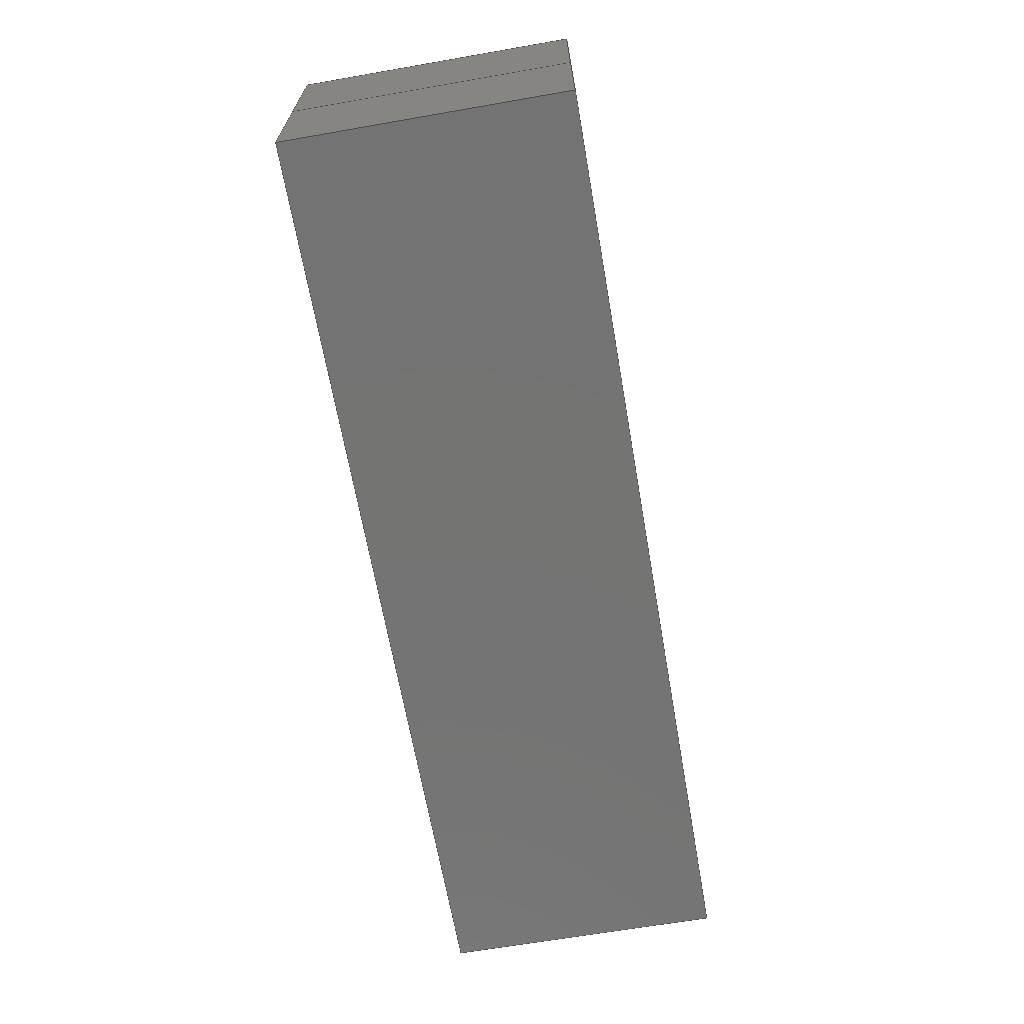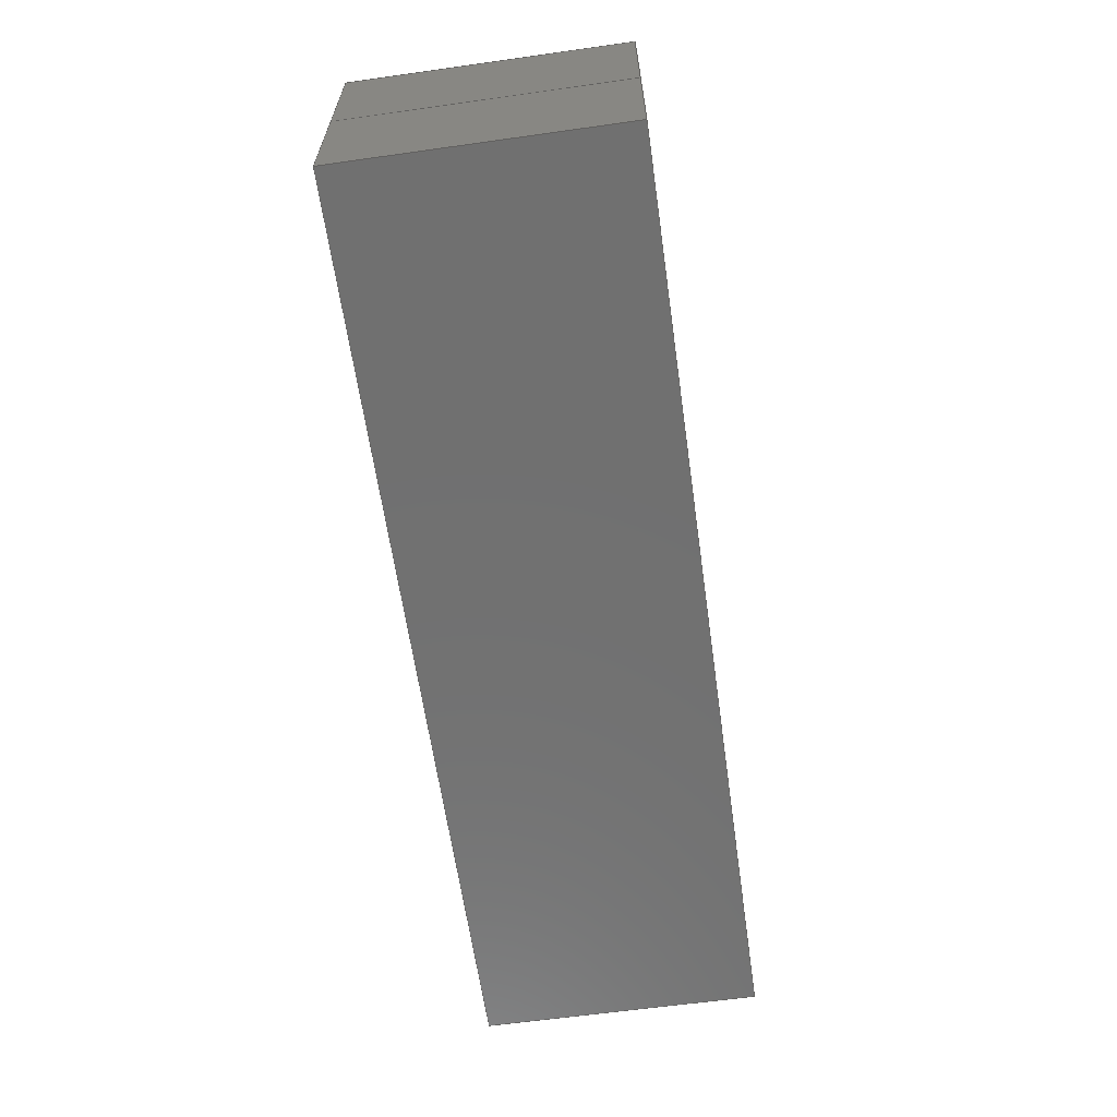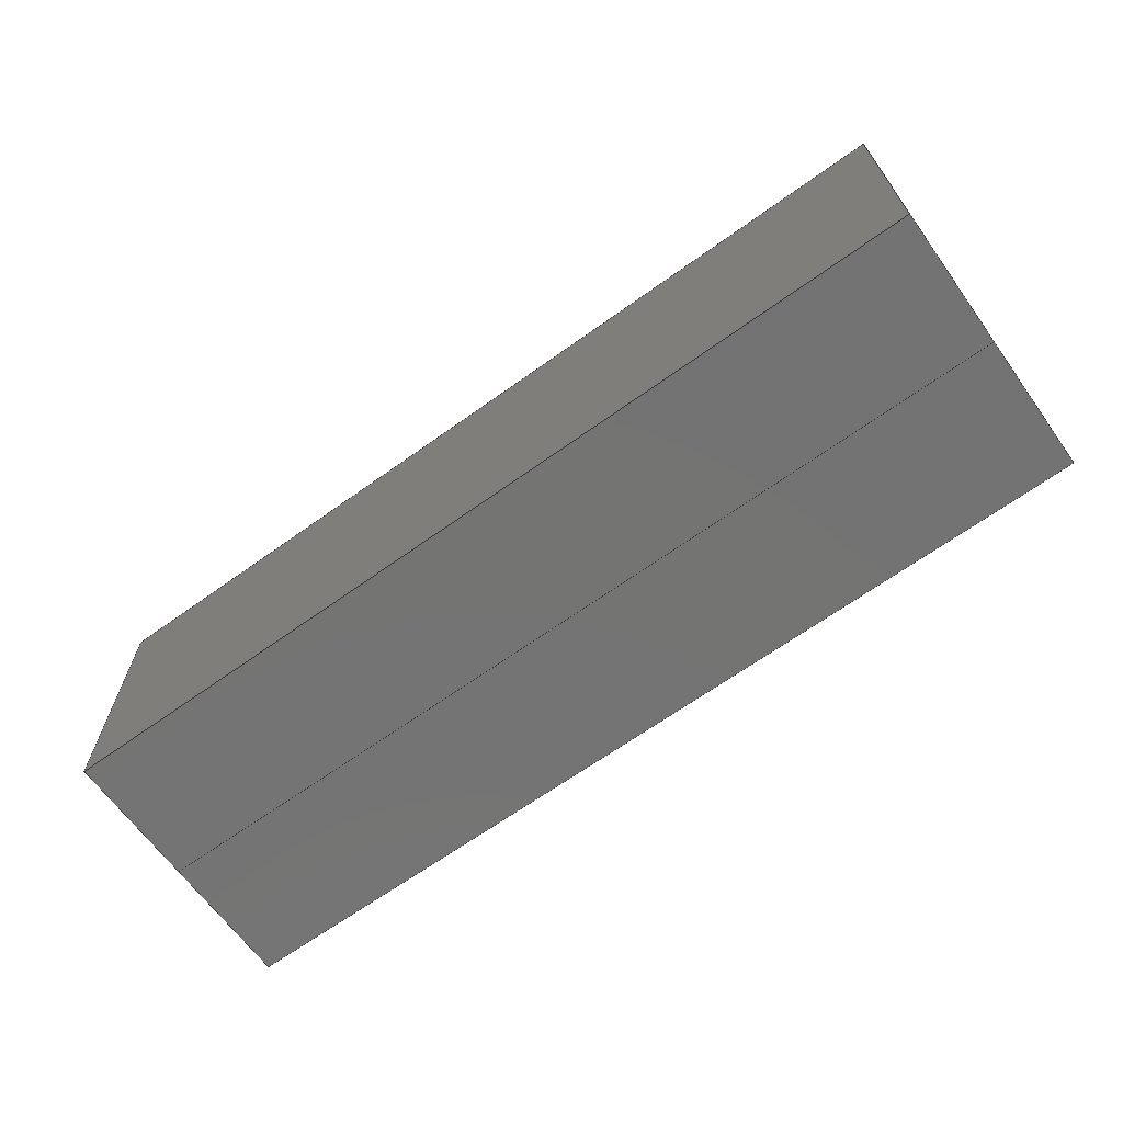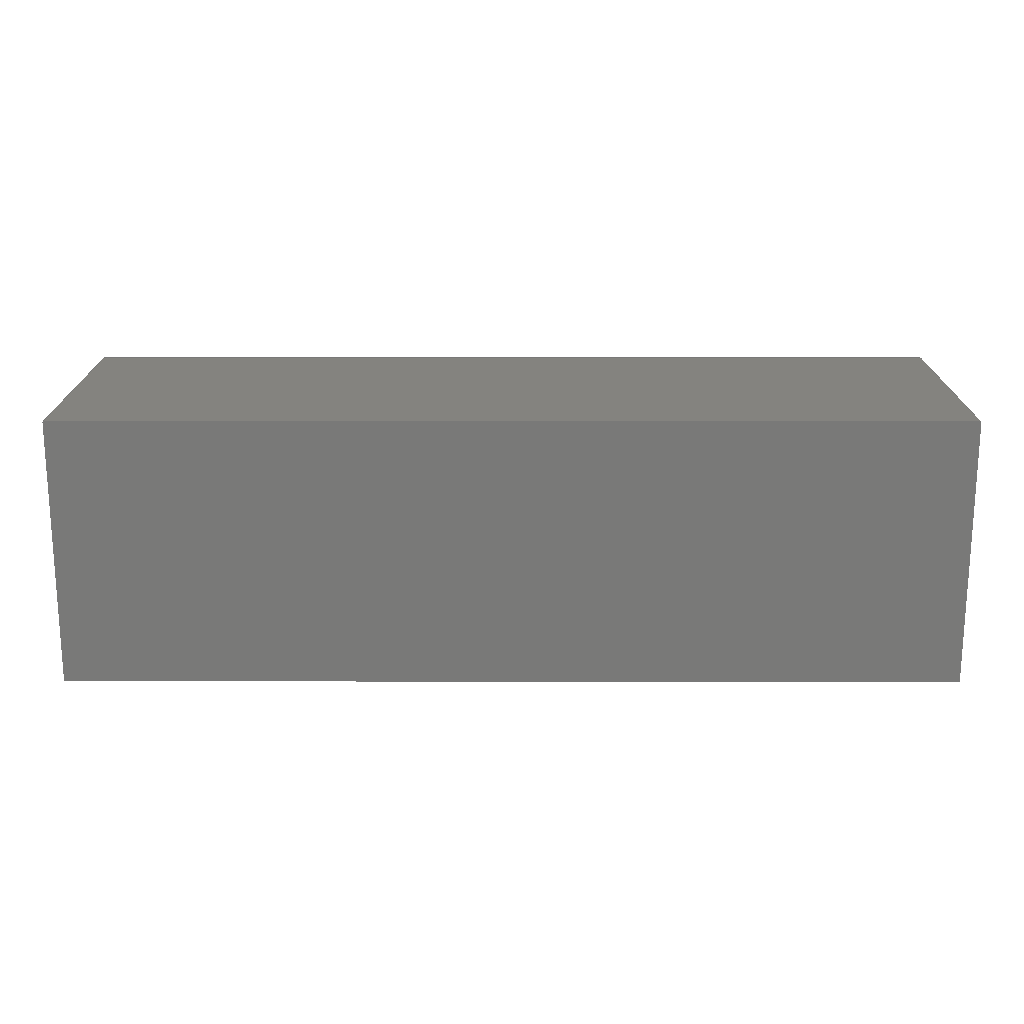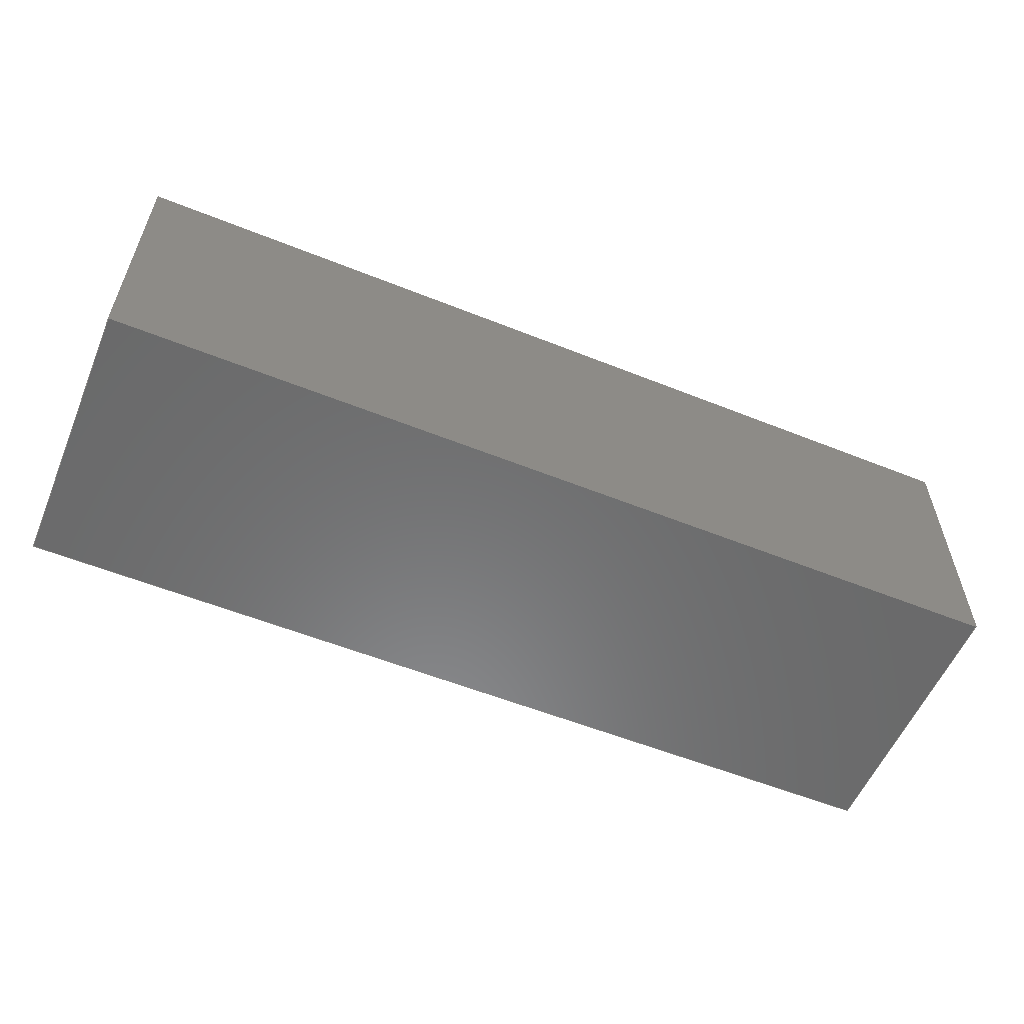
<metadata>
{"format":"step","ext":"stp","renderer":"f3d","projection":"perspective","resolution":1024,"background":"white","views":[{"elev":-66.0,"azim":99.9,"up":"+Y"},{"elev":-62.4,"azim":-81.9,"up":"+Y"},{"elev":-66.0,"azim":35.8,"up":"+Z"},{"elev":18.0,"azim":0.1,"up":"+Y"},{"elev":-56.6,"azim":-22.7,"up":"+Y"}]}
</metadata>
<code>
ISO-10303-21;
DATA;
#1=PRODUCT('Part185','','',(#209)) ;
#2=APPLICATION_CONTEXT('configuration controlled 3D design of mechanical parts and assemblies') ;
#3=PRODUCT_DEFINITION(' ',' ',#220,#165) ;
#4=SECURITY_CLASSIFICATION(' ',' ',#5) ;
#5=SECURITY_CLASSIFICATION_LEVEL('unclassified') ;
#6=CARTESIAN_POINT(' ',(0,0,0)) ;
#7=CARTESIAN_POINT('Axis2P3D Location',(7000,0,3000)) ;
#8=CARTESIAN_POINT('Line Origine',(7000,0,3000)) ;
#9=CARTESIAN_POINT('Vertex',(7000,-1500,3000)) ;
#10=CARTESIAN_POINT('Vertex',(7000,1500,3000)) ;
#11=CARTESIAN_POINT('Line Origine',(7000,-1500,1500)) ;
#12=CARTESIAN_POINT('Vertex',(7000,-1500,6.366e-12)) ;
#13=CARTESIAN_POINT('Line Origine',(7000,0,6.366e-12)) ;
#14=CARTESIAN_POINT('Vertex',(7000,1500,6.366e-12)) ;
#15=CARTESIAN_POINT('Line Origine',(7000,1500,1500)) ;
#16=CARTESIAN_POINT('Axis2P3D Location',(-3000,0,0)) ;
#17=CARTESIAN_POINT('Line Origine',(2000,-1500,0)) ;
#18=CARTESIAN_POINT('Vertex',(-3000,-1500,0)) ;
#19=CARTESIAN_POINT('Line Origine',(-3000,0,0)) ;
#20=CARTESIAN_POINT('Vertex',(-3000,1500,0)) ;
#21=CARTESIAN_POINT('Line Origine',(2000,1500,0)) ;
#22=CARTESIAN_POINT('Axis2P3D Location',(-3000,0,9.095e-13)) ;
#23=CARTESIAN_POINT('Line Origine',(-3000,-1500,1500)) ;
#24=CARTESIAN_POINT('Vertex',(-3000,-1500,3000)) ;
#25=CARTESIAN_POINT('Line Origine',(-3000,0,3000)) ;
#26=CARTESIAN_POINT('Vertex',(-3000,1500,3000)) ;
#27=CARTESIAN_POINT('Line Origine',(-3000,1500,1500)) ;
#28=CARTESIAN_POINT('Axis2P3D Location',(7000,0,3000)) ;
#29=CARTESIAN_POINT('Line Origine',(2000,-1500,3000)) ;
#30=CARTESIAN_POINT('Line Origine',(2000,1500,3000)) ;
#31=CARTESIAN_POINT('Axis2P3D Location',(0,-1500,0)) ;
#32=CARTESIAN_POINT('Axis2P3D Location',(0,1500,0)) ;
#33=CARTESIAN_POINT('Line Origine',(7000,0,1500)) ;
#34=CARTESIAN_POINT('Limit',(7000,0,3000)) ;
#35=CARTESIAN_POINT('Limit',(7000,0,6.366e-12)) ;
#36=CARTESIAN_POINT('Line Origine',(2000,0,0)) ;
#37=CARTESIAN_POINT('Limit',(7000,0,6.366e-12)) ;
#38=CARTESIAN_POINT('Limit',(-3000,0,0)) ;
#39=CARTESIAN_POINT('Line Origine',(-3000,0,1500)) ;
#40=CARTESIAN_POINT('Limit',(-3000,0,0)) ;
#41=CARTESIAN_POINT('Limit',(-3000,0,3000)) ;
#42=CARTESIAN_POINT('Line Origine',(2000,0,3000)) ;
#43=CARTESIAN_POINT('Limit',(-3000,0,3000)) ;
#44=CARTESIAN_POINT('Limit',(7000,0,3000)) ;
#45=DIRECTION('Axis2P3D Direction',(1,0,-0)) ;
#46=DIRECTION('Axis2P3D XDirection',(-0,0,-1)) ;
#47=DIRECTION('Vector Direction',(0,1,0)) ;
#48=DIRECTION('Vector Direction',(0,0,-1)) ;
#49=DIRECTION('Vector Direction',(0,1,0)) ;
#50=DIRECTION('Vector Direction',(0,0,-1)) ;
#51=DIRECTION('Axis2P3D Direction',(-0,0,1)) ;
#52=DIRECTION('Axis2P3D XDirection',(1,-0,0)) ;
#53=DIRECTION('Vector Direction',(1,0,0)) ;
#54=DIRECTION('Vector Direction',(0,1,0)) ;
#55=DIRECTION('Vector Direction',(1,0,0)) ;
#56=DIRECTION('Axis2P3D Direction',(-1,0,0)) ;
#57=DIRECTION('Axis2P3D XDirection',(0,0,1)) ;
#58=DIRECTION('Vector Direction',(0,0,1)) ;
#59=DIRECTION('Vector Direction',(0,1,0)) ;
#60=DIRECTION('Vector Direction',(0,0,1)) ;
#61=DIRECTION('Axis2P3D Direction',(0,0,-1)) ;
#62=DIRECTION('Axis2P3D XDirection',(-1,0,0)) ;
#63=DIRECTION('Vector Direction',(-1,0,0)) ;
#64=DIRECTION('Vector Direction',(-1,0,0)) ;
#65=DIRECTION('Axis2P3D Direction',(0,1,-0)) ;
#66=DIRECTION('Axis2P3D XDirection',(-1,0,0)) ;
#67=DIRECTION('Axis2P3D Direction',(0,1,-0)) ;
#68=DIRECTION('Axis2P3D XDirection',(-1,0,0)) ;
#69=DIRECTION('Vector Direction',(0,0,-1)) ;
#70=DIRECTION('Vector Direction',(1,0,0)) ;
#71=DIRECTION('Vector Direction',(0,0,1)) ;
#72=DIRECTION('Vector Direction',(-1,0,0)) ;
#73=AXIS2_PLACEMENT_3D(' ',#6,$,$) ;
#74=AXIS2_PLACEMENT_3D('Plane Axis2P3D',#7,#45,#46) ;
#75=AXIS2_PLACEMENT_3D('Plane Axis2P3D',#16,#51,#52) ;
#76=AXIS2_PLACEMENT_3D('Plane Axis2P3D',#22,#56,#57) ;
#77=AXIS2_PLACEMENT_3D('Plane Axis2P3D',#28,#61,#62) ;
#78=AXIS2_PLACEMENT_3D('Plane Axis2P3D',#31,#65,#66) ;
#79=AXIS2_PLACEMENT_3D('Plane Axis2P3D',#32,#67,#68) ;
#80=PRODUCT_DEFINITION_SHAPE(' ',' ',#3) ;
#81=COMPOSITE_CURVE('\X2\FF7DFF79FF6FFF81\X0\0.2',(#82,#83,#84,#85),.U.) ;
#82=COMPOSITE_CURVE_SEGMENT(.CONTINUOUS.,.T.,#223) ;
#83=COMPOSITE_CURVE_SEGMENT(.CONTINUOUS.,.T.,#224) ;
#84=COMPOSITE_CURVE_SEGMENT(.CONTINUOUS.,.T.,#225) ;
#85=COMPOSITE_CURVE_SEGMENT(.DISCONTINUOUS.,.T.,#226) ;
#86=APPROVAL_PERSON_ORGANIZATION(#87,#90,#92) ;
#87=PERSON_AND_ORGANIZATION(#88,#89) ;
#88=PERSON(' ',' ',' ',$,$,$) ;
#89=ORGANIZATION(' ',' ',' ') ;
#90=APPROVAL(#91,' ') ;
#91=APPROVAL_STATUS('not_yet_approved') ;
#92=APPROVAL_ROLE('APPROVER') ;
#93=DATE_AND_TIME(#148,#94) ;
#94=LOCAL_TIME(14,15,56,#95) ;
#95=COORDINATED_UNIVERSAL_TIME_OFFSET(0,0,.AHEAD.) ;
#96=ORIENTED_EDGE('',*,*,#166,.F.) ;
#97=ORIENTED_EDGE('',*,*,#167,.T.) ;
#98=ORIENTED_EDGE('',*,*,#168,.T.) ;
#99=ORIENTED_EDGE('',*,*,#169,.F.) ;
#100=ORIENTED_EDGE('',*,*,#168,.F.) ;
#101=ORIENTED_EDGE('',*,*,#170,.T.) ;
#102=ORIENTED_EDGE('',*,*,#171,.T.) ;
#103=ORIENTED_EDGE('',*,*,#172,.F.) ;
#104=ORIENTED_EDGE('',*,*,#171,.F.) ;
#105=ORIENTED_EDGE('',*,*,#173,.T.) ;
#106=ORIENTED_EDGE('',*,*,#174,.T.) ;
#107=ORIENTED_EDGE('',*,*,#175,.F.) ;
#108=ORIENTED_EDGE('',*,*,#174,.F.) ;
#109=ORIENTED_EDGE('',*,*,#176,.T.) ;
#110=ORIENTED_EDGE('',*,*,#166,.T.) ;
#111=ORIENTED_EDGE('',*,*,#177,.F.) ;
#112=ORIENTED_EDGE('',*,*,#176,.F.) ;
#113=ORIENTED_EDGE('',*,*,#173,.F.) ;
#114=ORIENTED_EDGE('',*,*,#170,.F.) ;
#115=ORIENTED_EDGE('',*,*,#167,.F.) ;
#116=ORIENTED_EDGE('',*,*,#169,.T.) ;
#117=ORIENTED_EDGE('',*,*,#172,.T.) ;
#118=ORIENTED_EDGE('',*,*,#175,.T.) ;
#119=ORIENTED_EDGE('',*,*,#177,.T.) ;
#120=CLOSED_SHELL('Closed Shell',(#139,#140,#141,#142,#143,#144)) ;
#121=VECTOR('Line Direction',#47,1) ;
#122=VECTOR('Line Direction',#48,1) ;
#123=VECTOR('Line Direction',#49,1) ;
#124=VECTOR('Line Direction',#50,1) ;
#125=VECTOR('Line Direction',#53,1) ;
#126=VECTOR('Line Direction',#54,1) ;
#127=VECTOR('Line Direction',#55,1) ;
#128=VECTOR('Line Direction',#58,1) ;
#129=VECTOR('Line Direction',#59,1) ;
#130=VECTOR('Line Direction',#60,1) ;
#131=VECTOR('Line Direction',#63,1) ;
#132=VECTOR('Line Direction',#64,1) ;
#133=VECTOR('Line Direction',#69,1) ;
#134=VECTOR('Line Direction',#70,1) ;
#135=VECTOR('Line Direction',#71,1) ;
#136=VECTOR('Line Direction',#72,1) ;
#137=ADVANCED_BREP_SHAPE_REPRESENTATION('NONE',(#147),#238) ;
#138=SHAPE_REPRESENTATION(' ',(#73),#238) ;
#139=ADVANCED_FACE('',(#184),#211,.T.) ;
#140=ADVANCED_FACE('',(#185),#212,.F.) ;
#141=ADVANCED_FACE('',(#186),#213,.T.) ;
#142=ADVANCED_FACE('',(#187),#214,.F.) ;
#143=ADVANCED_FACE('',(#188),#215,.F.) ;
#144=ADVANCED_FACE('',(#189),#216,.T.) ;
#145=APPLICATION_PROTOCOL_DEFINITION('international standard','config_control_design',1994,#2) ;
#146=APPROVAL_DATE_TIME(#93,#90) ;
#147=MANIFOLD_SOLID_BREP('\X2\FF8AFF9FFF70FF82\X0\ \X2\FF8EFF9EFF83FF9EFF68FF70\X0\',#120) ;
#148=CALENDAR_DATE(2018,6,10) ;
#149=CC_DESIGN_APPROVAL(#90,(#4,#220,#3)) ;
#150=CC_DESIGN_DATE_AND_TIME_ASSIGNMENT(#93,#152,(#4)) ;
#151=CC_DESIGN_DATE_AND_TIME_ASSIGNMENT(#93,#153,(#3)) ;
#152=DATE_TIME_ROLE('classification_date') ;
#153=DATE_TIME_ROLE('creation_date') ;
#154=CC_DESIGN_PERSON_AND_ORGANIZATION_ASSIGNMENT(#87,#158,(#4)) ;
#155=CC_DESIGN_PERSON_AND_ORGANIZATION_ASSIGNMENT(#87,#159,(#220)) ;
#156=CC_DESIGN_PERSON_AND_ORGANIZATION_ASSIGNMENT(#87,#160,(#220,#3)) ;
#157=CC_DESIGN_PERSON_AND_ORGANIZATION_ASSIGNMENT(#87,#161,(#1)) ;
#158=PERSON_AND_ORGANIZATION_ROLE('classification_officer') ;
#159=PERSON_AND_ORGANIZATION_ROLE('design_supplier') ;
#160=PERSON_AND_ORGANIZATION_ROLE('creator') ;
#161=PERSON_AND_ORGANIZATION_ROLE('design_owner') ;
#162=CC_DESIGN_SECURITY_CLASSIFICATION(#4,(#220)) ;
#163=SHAPE_REPRESENTATION_RELATIONSHIP(' ',' ',#138,#137) ;
#164=SHAPE_REPRESENTATION_RELATIONSHIP(' ',' ',#138,#191) ;
#165=DESIGN_CONTEXT(' ',#2,'design') ;
#166=EDGE_CURVE('',#227,#228,#193,.T.) ;
#167=EDGE_CURVE('',#227,#229,#194,.T.) ;
#168=EDGE_CURVE('',#229,#230,#195,.T.) ;
#169=EDGE_CURVE('',#228,#230,#196,.T.) ;
#170=EDGE_CURVE('',#229,#231,#197,.F.) ;
#171=EDGE_CURVE('',#231,#232,#198,.T.) ;
#172=EDGE_CURVE('',#230,#232,#199,.F.) ;
#173=EDGE_CURVE('',#231,#233,#200,.T.) ;
#174=EDGE_CURVE('',#233,#234,#201,.T.) ;
#175=EDGE_CURVE('',#232,#234,#202,.T.) ;
#176=EDGE_CURVE('',#233,#227,#203,.F.) ;
#177=EDGE_CURVE('',#234,#228,#204,.F.) ;
#178=EDGE_LOOP('',(#96,#97,#98,#99)) ;
#179=EDGE_LOOP('',(#100,#101,#102,#103)) ;
#180=EDGE_LOOP('',(#104,#105,#106,#107)) ;
#181=EDGE_LOOP('',(#108,#109,#110,#111)) ;
#182=EDGE_LOOP('',(#112,#113,#114,#115)) ;
#183=EDGE_LOOP('',(#116,#117,#118,#119)) ;
#184=FACE_OUTER_BOUND('',#178,.T.) ;
#185=FACE_OUTER_BOUND('',#179,.T.) ;
#186=FACE_OUTER_BOUND('',#180,.T.) ;
#187=FACE_OUTER_BOUND('',#181,.T.) ;
#188=FACE_OUTER_BOUND('',#182,.T.) ;
#189=FACE_OUTER_BOUND('',#183,.T.) ;
#190=GEOMETRIC_SET('NONE',(#81)) ;
#191=GEOMETRICALLY_BOUNDED_SURFACE_SHAPE_REPRESENTATION('NONE',(#190),#238) ;
#192=UNCERTAINTY_MEASURE_WITH_UNIT(LENGTH_MEASURE(0.005),#235,'distance_accuracy_value','CONFUSED CURVE UNCERTAINTY') ;
#193=LINE('Line',#8,#121) ;
#194=LINE('Line',#11,#122) ;
#195=LINE('Line',#13,#123) ;
#196=LINE('Line',#15,#124) ;
#197=LINE('Line',#17,#125) ;
#198=LINE('Line',#19,#126) ;
#199=LINE('Line',#21,#127) ;
#200=LINE('Line',#23,#128) ;
#201=LINE('Line',#25,#129) ;
#202=LINE('Line',#27,#130) ;
#203=LINE('Line',#29,#131) ;
#204=LINE('Line',#30,#132) ;
#205=LINE('Line',#33,#133) ;
#206=LINE('Line',#36,#134) ;
#207=LINE('Line',#39,#135) ;
#208=LINE('Line',#42,#136) ;
#209=MECHANICAL_CONTEXT(' ',#2,'mechanical') ;
#210=PERSONAL_ADDRESS(' ',' ',' ',' ',' ',' ',' ',' ',' ',' ',' ',' ',(#88),' ') ;
#211=PLANE('Plane',#74) ;
#212=PLANE('Plane',#75) ;
#213=PLANE('Plane',#76) ;
#214=PLANE('Plane',#77) ;
#215=PLANE('Plane',#78) ;
#216=PLANE('Plane',#79) ;
#217=PLANE_ANGLE_MEASURE_WITH_UNIT(PLANE_ANGLE_MEASURE(0.01745),#236) ;
#218=PRODUCT_CATEGORY('part',$) ;
#219=PRODUCT_CATEGORY_RELATIONSHIP(' ',' ',#218,#221) ;
#220=PRODUCT_DEFINITION_FORMATION_WITH_SPECIFIED_SOURCE('',' ',#1,.NOT_KNOWN.) ;
#221=PRODUCT_RELATED_PRODUCT_CATEGORY('detail',$,(#1)) ;
#222=SHAPE_DEFINITION_REPRESENTATION(#80,#138) ;
#223=TRIMMED_CURVE('',#205,(#34),(#35),.T.,.CARTESIAN.) ;
#224=TRIMMED_CURVE('',#206,(#37),(#38),.F.,.CARTESIAN.) ;
#225=TRIMMED_CURVE('',#207,(#40),(#41),.T.,.CARTESIAN.) ;
#226=TRIMMED_CURVE('',#208,(#43),(#44),.F.,.CARTESIAN.) ;
#227=VERTEX_POINT('',#9) ;
#228=VERTEX_POINT('',#10) ;
#229=VERTEX_POINT('',#12) ;
#230=VERTEX_POINT('',#14) ;
#231=VERTEX_POINT('',#18) ;
#232=VERTEX_POINT('',#20) ;
#233=VERTEX_POINT('',#24) ;
#234=VERTEX_POINT('',#26) ;
#235=(LENGTH_UNIT()NAMED_UNIT(*)SI_UNIT(.MILLI.,.METRE.)) ;
#236=(NAMED_UNIT(*)PLANE_ANGLE_UNIT()SI_UNIT($,.RADIAN.)) ;
#237=(NAMED_UNIT(*)SI_UNIT($,.STERADIAN.)SOLID_ANGLE_UNIT()) ;
#238=(GEOMETRIC_REPRESENTATION_CONTEXT(3)GLOBAL_UNCERTAINTY_ASSIGNED_CONTEXT((#192))GLOBAL_UNIT_ASSIGNED_CONTEXT((#235,#236,#237))REPRESENTATION_CONTEXT(' ',' ')) ;
ENDSEC;
END-ISO-10303-21;

</code>
